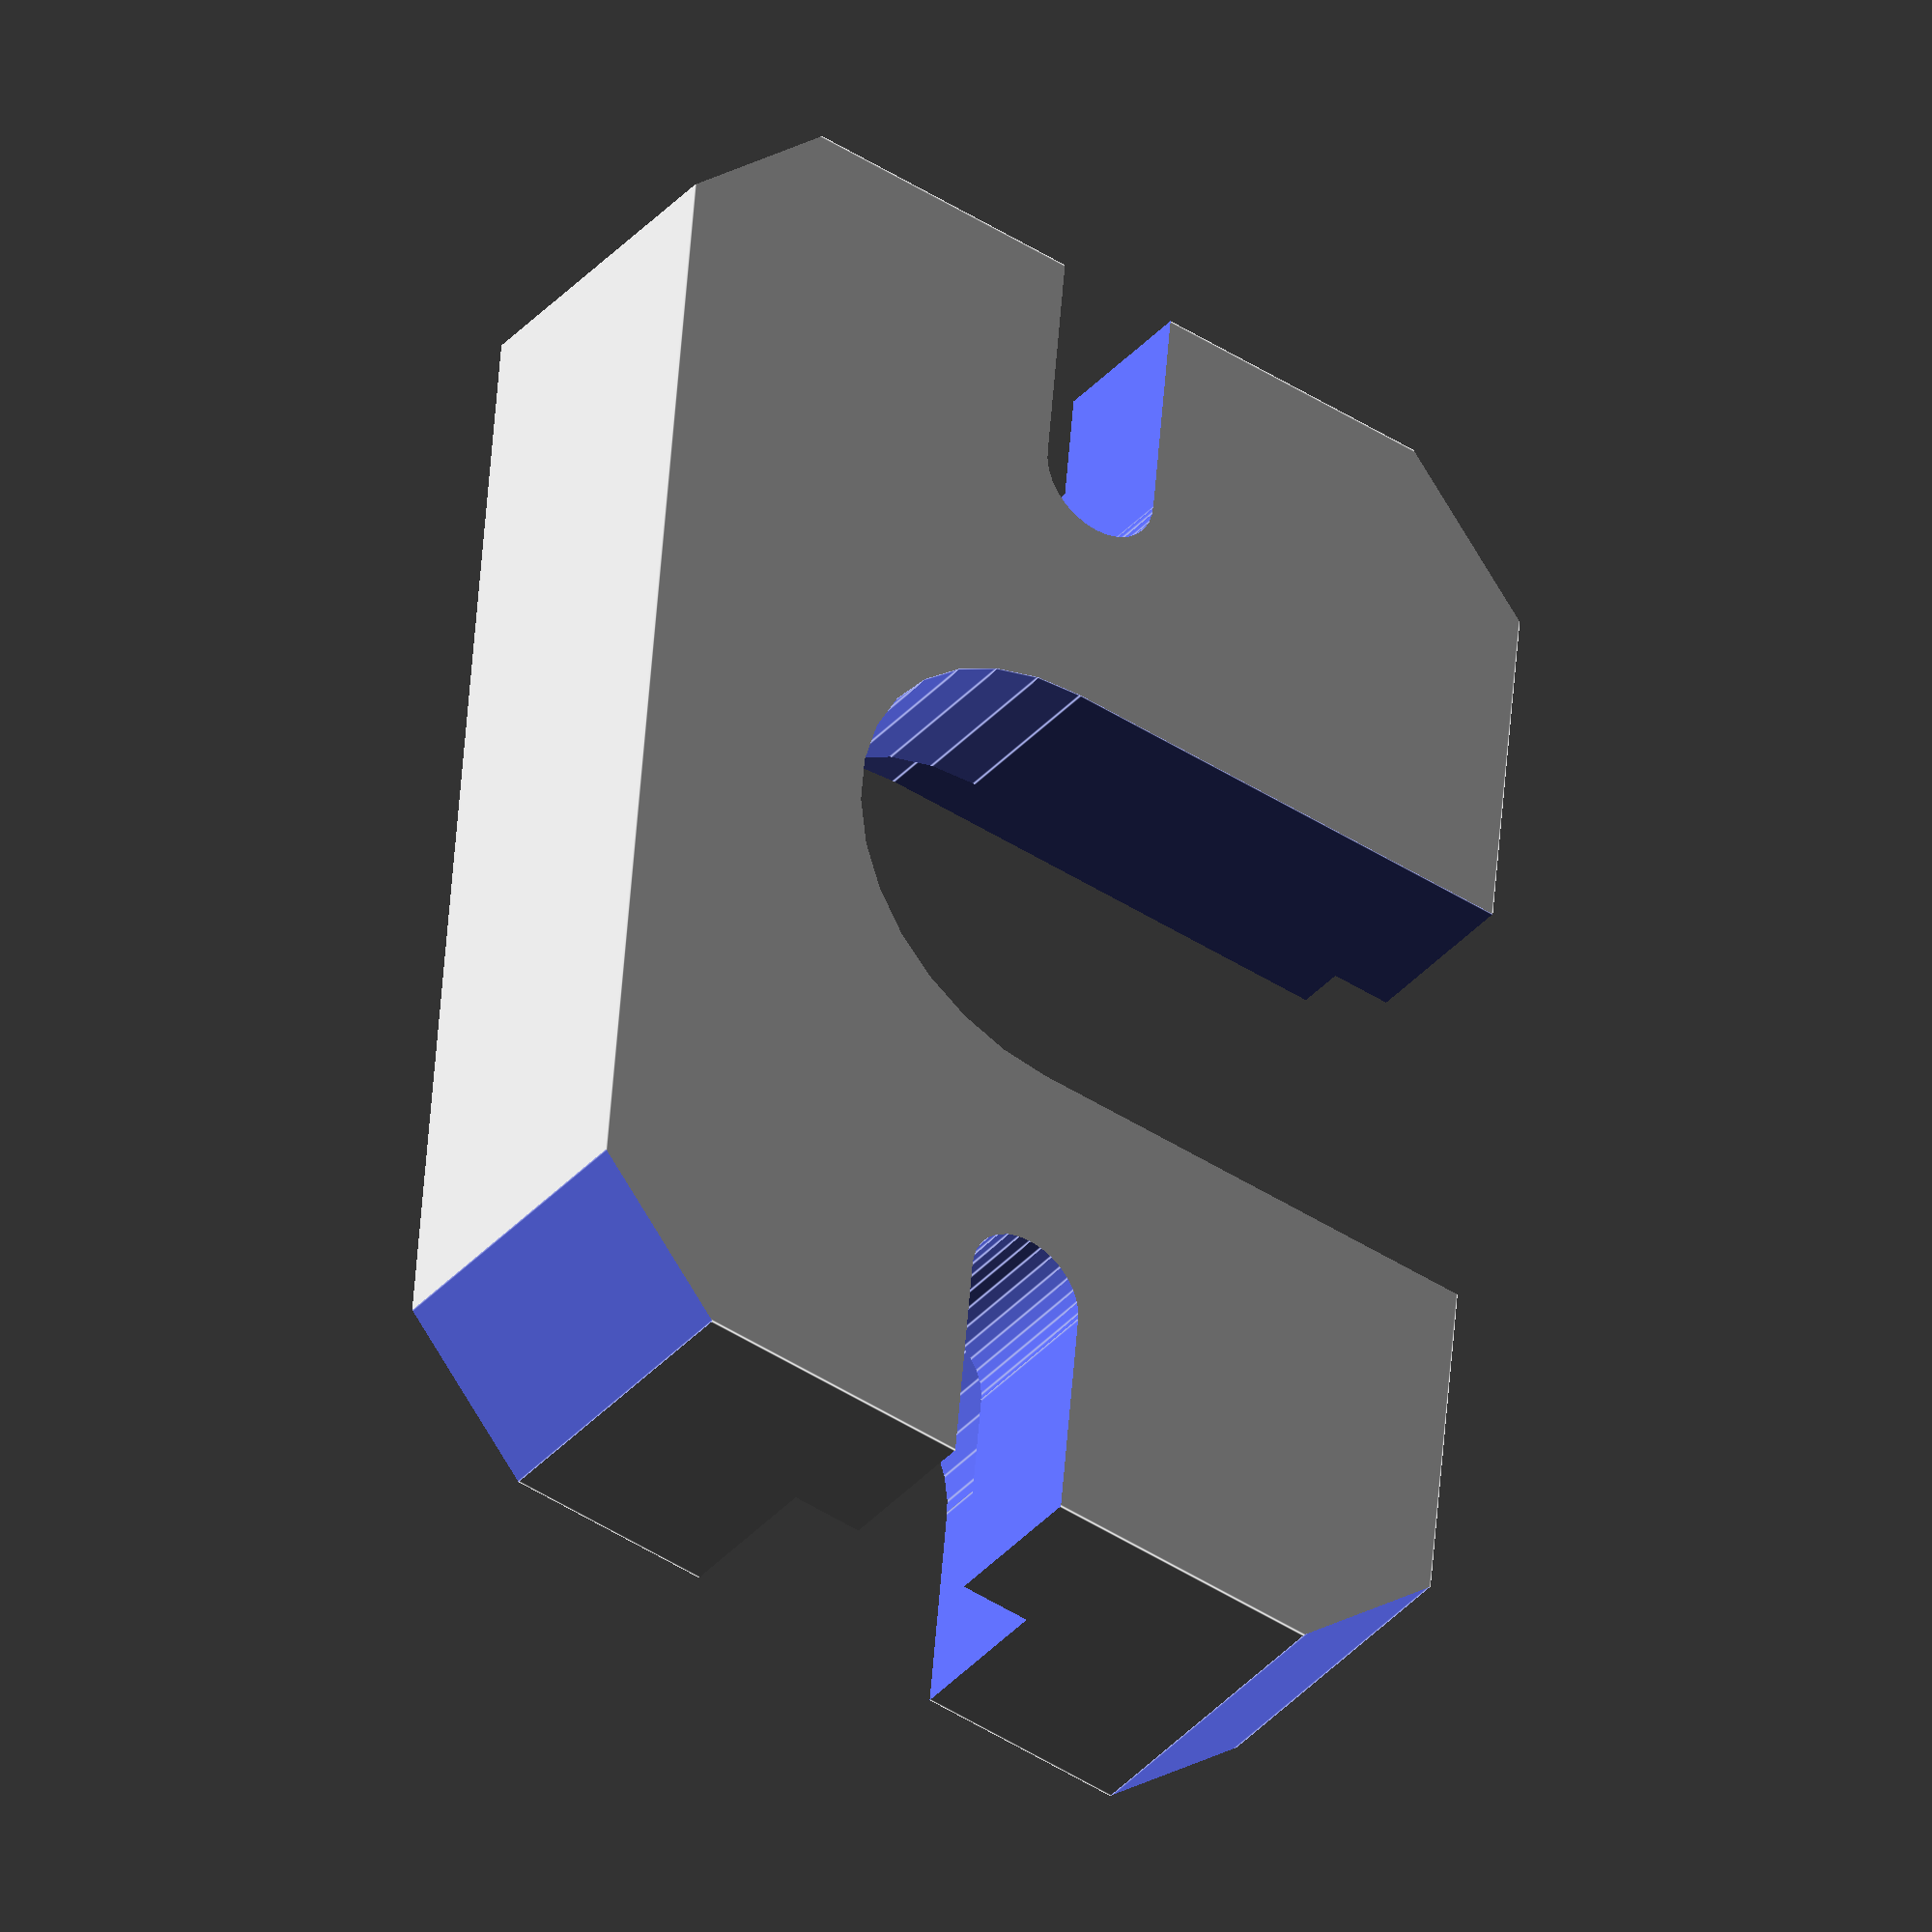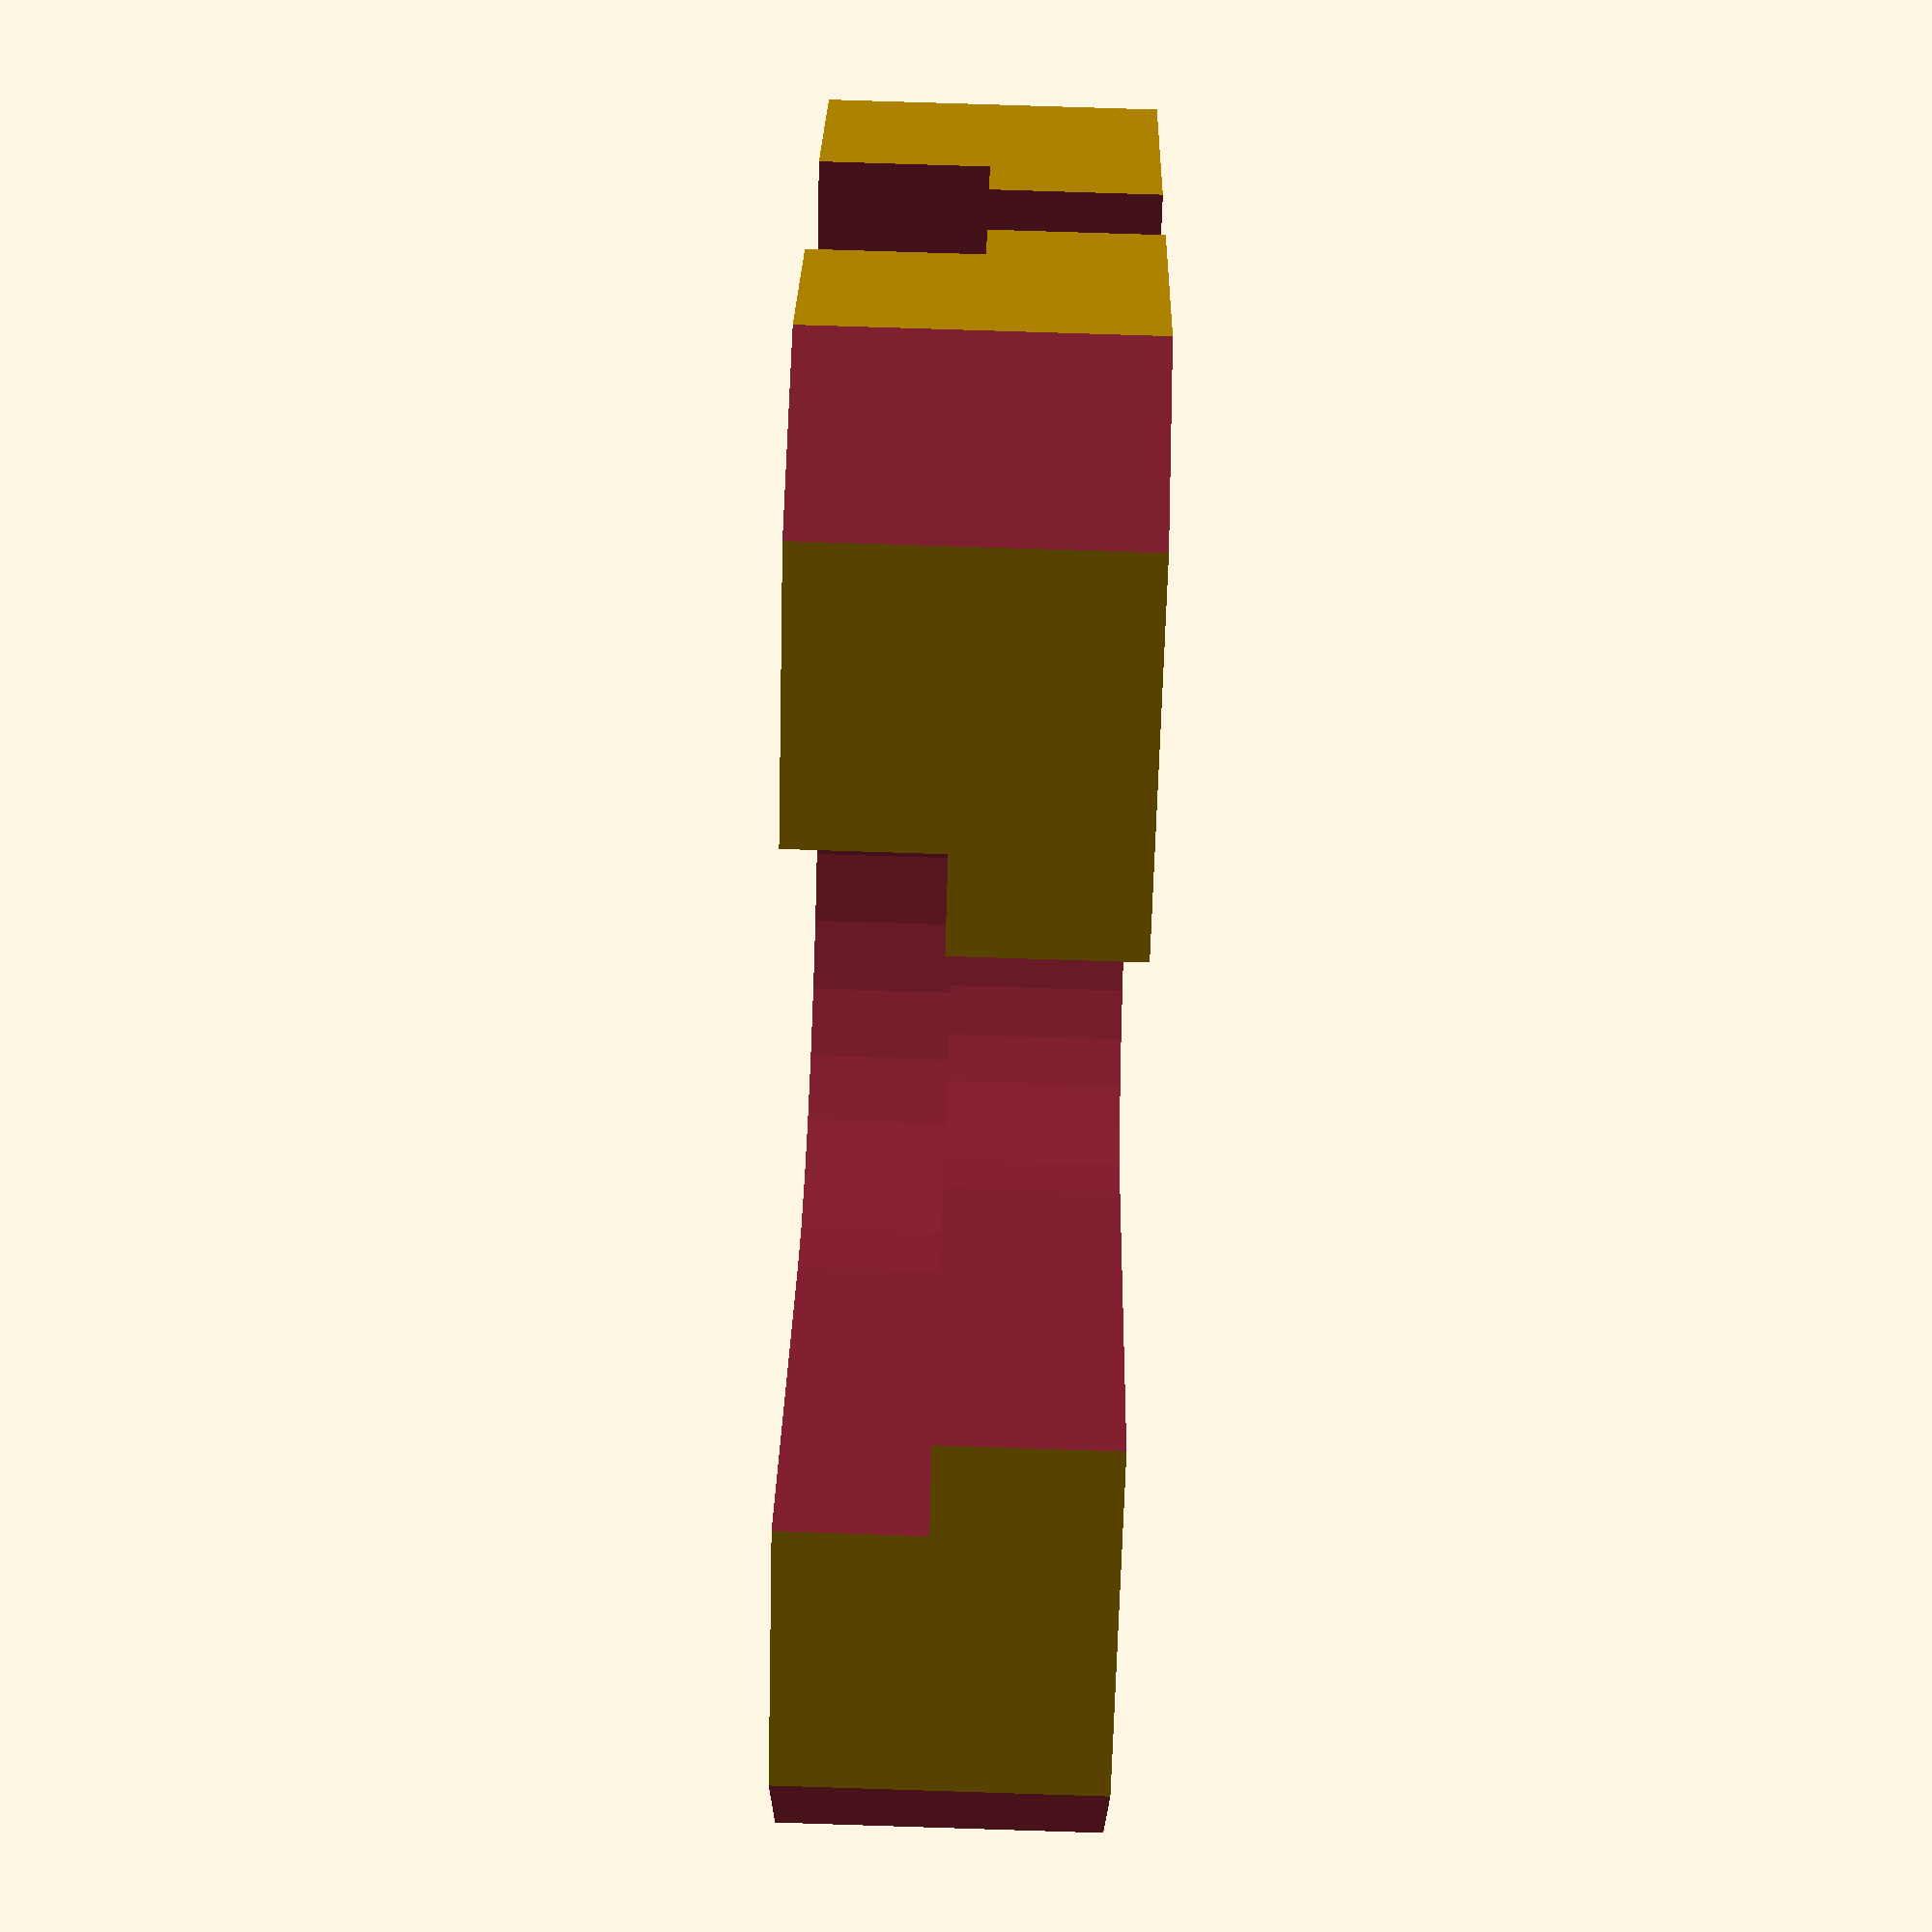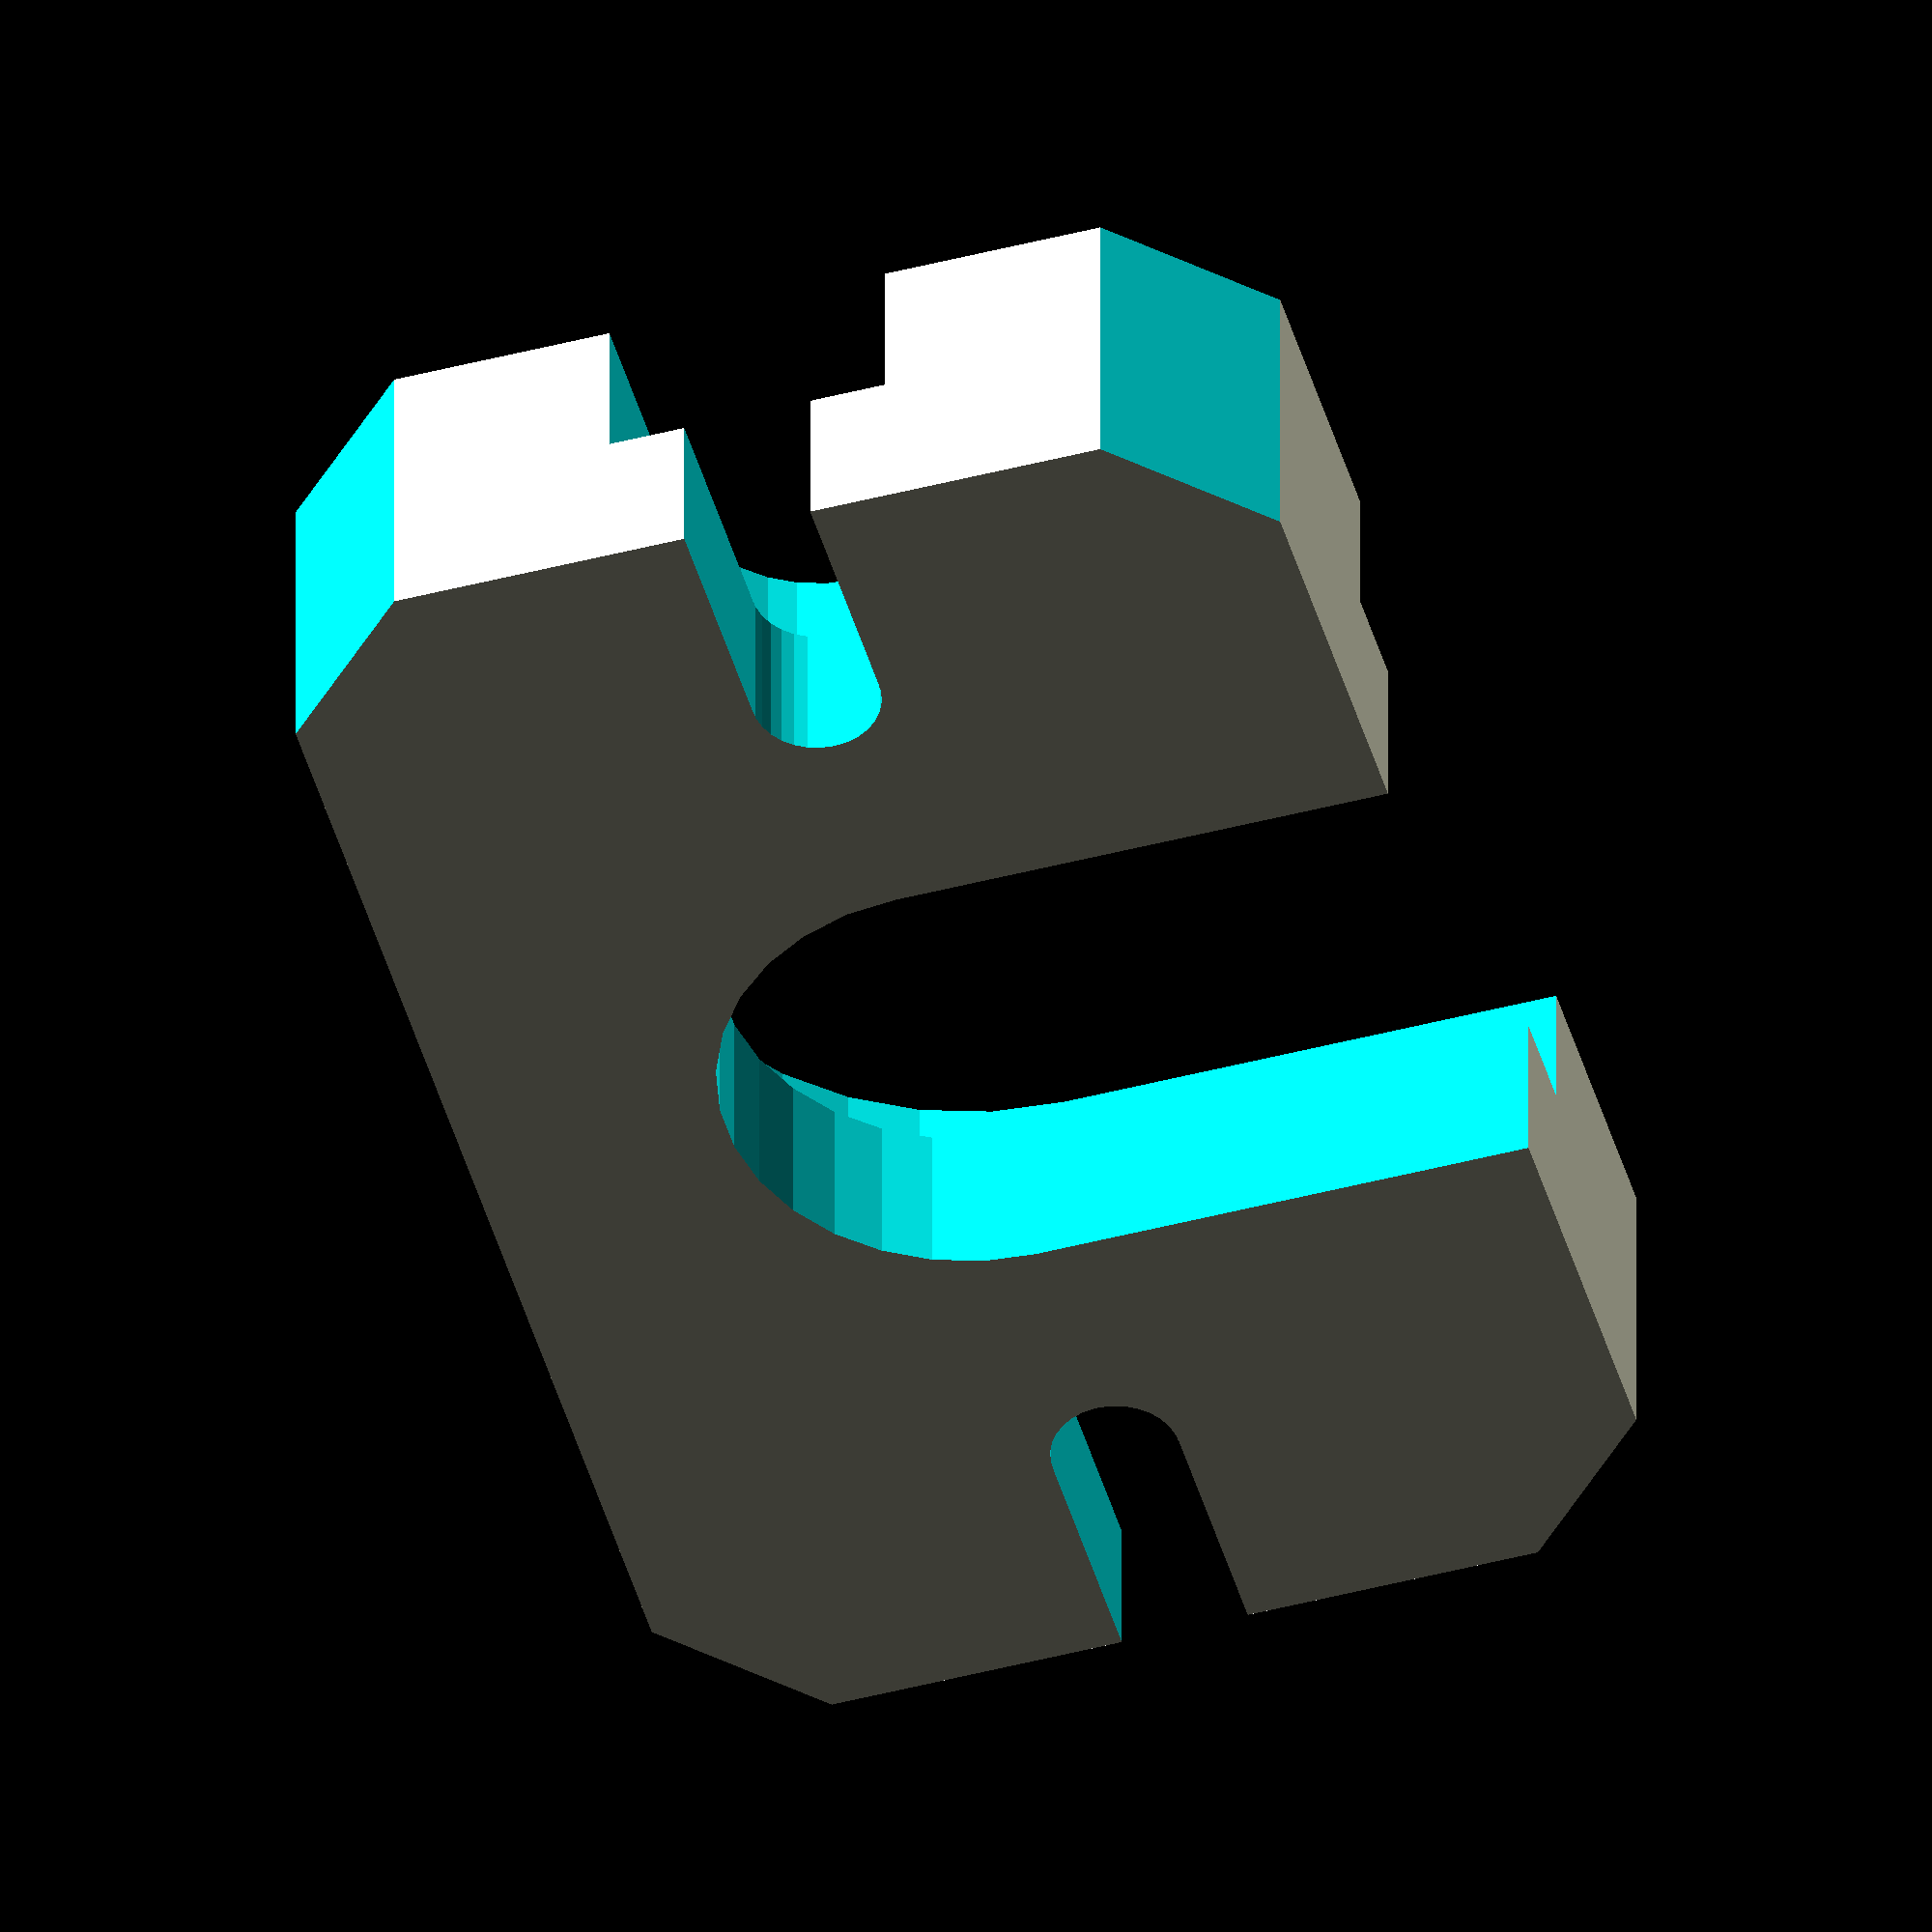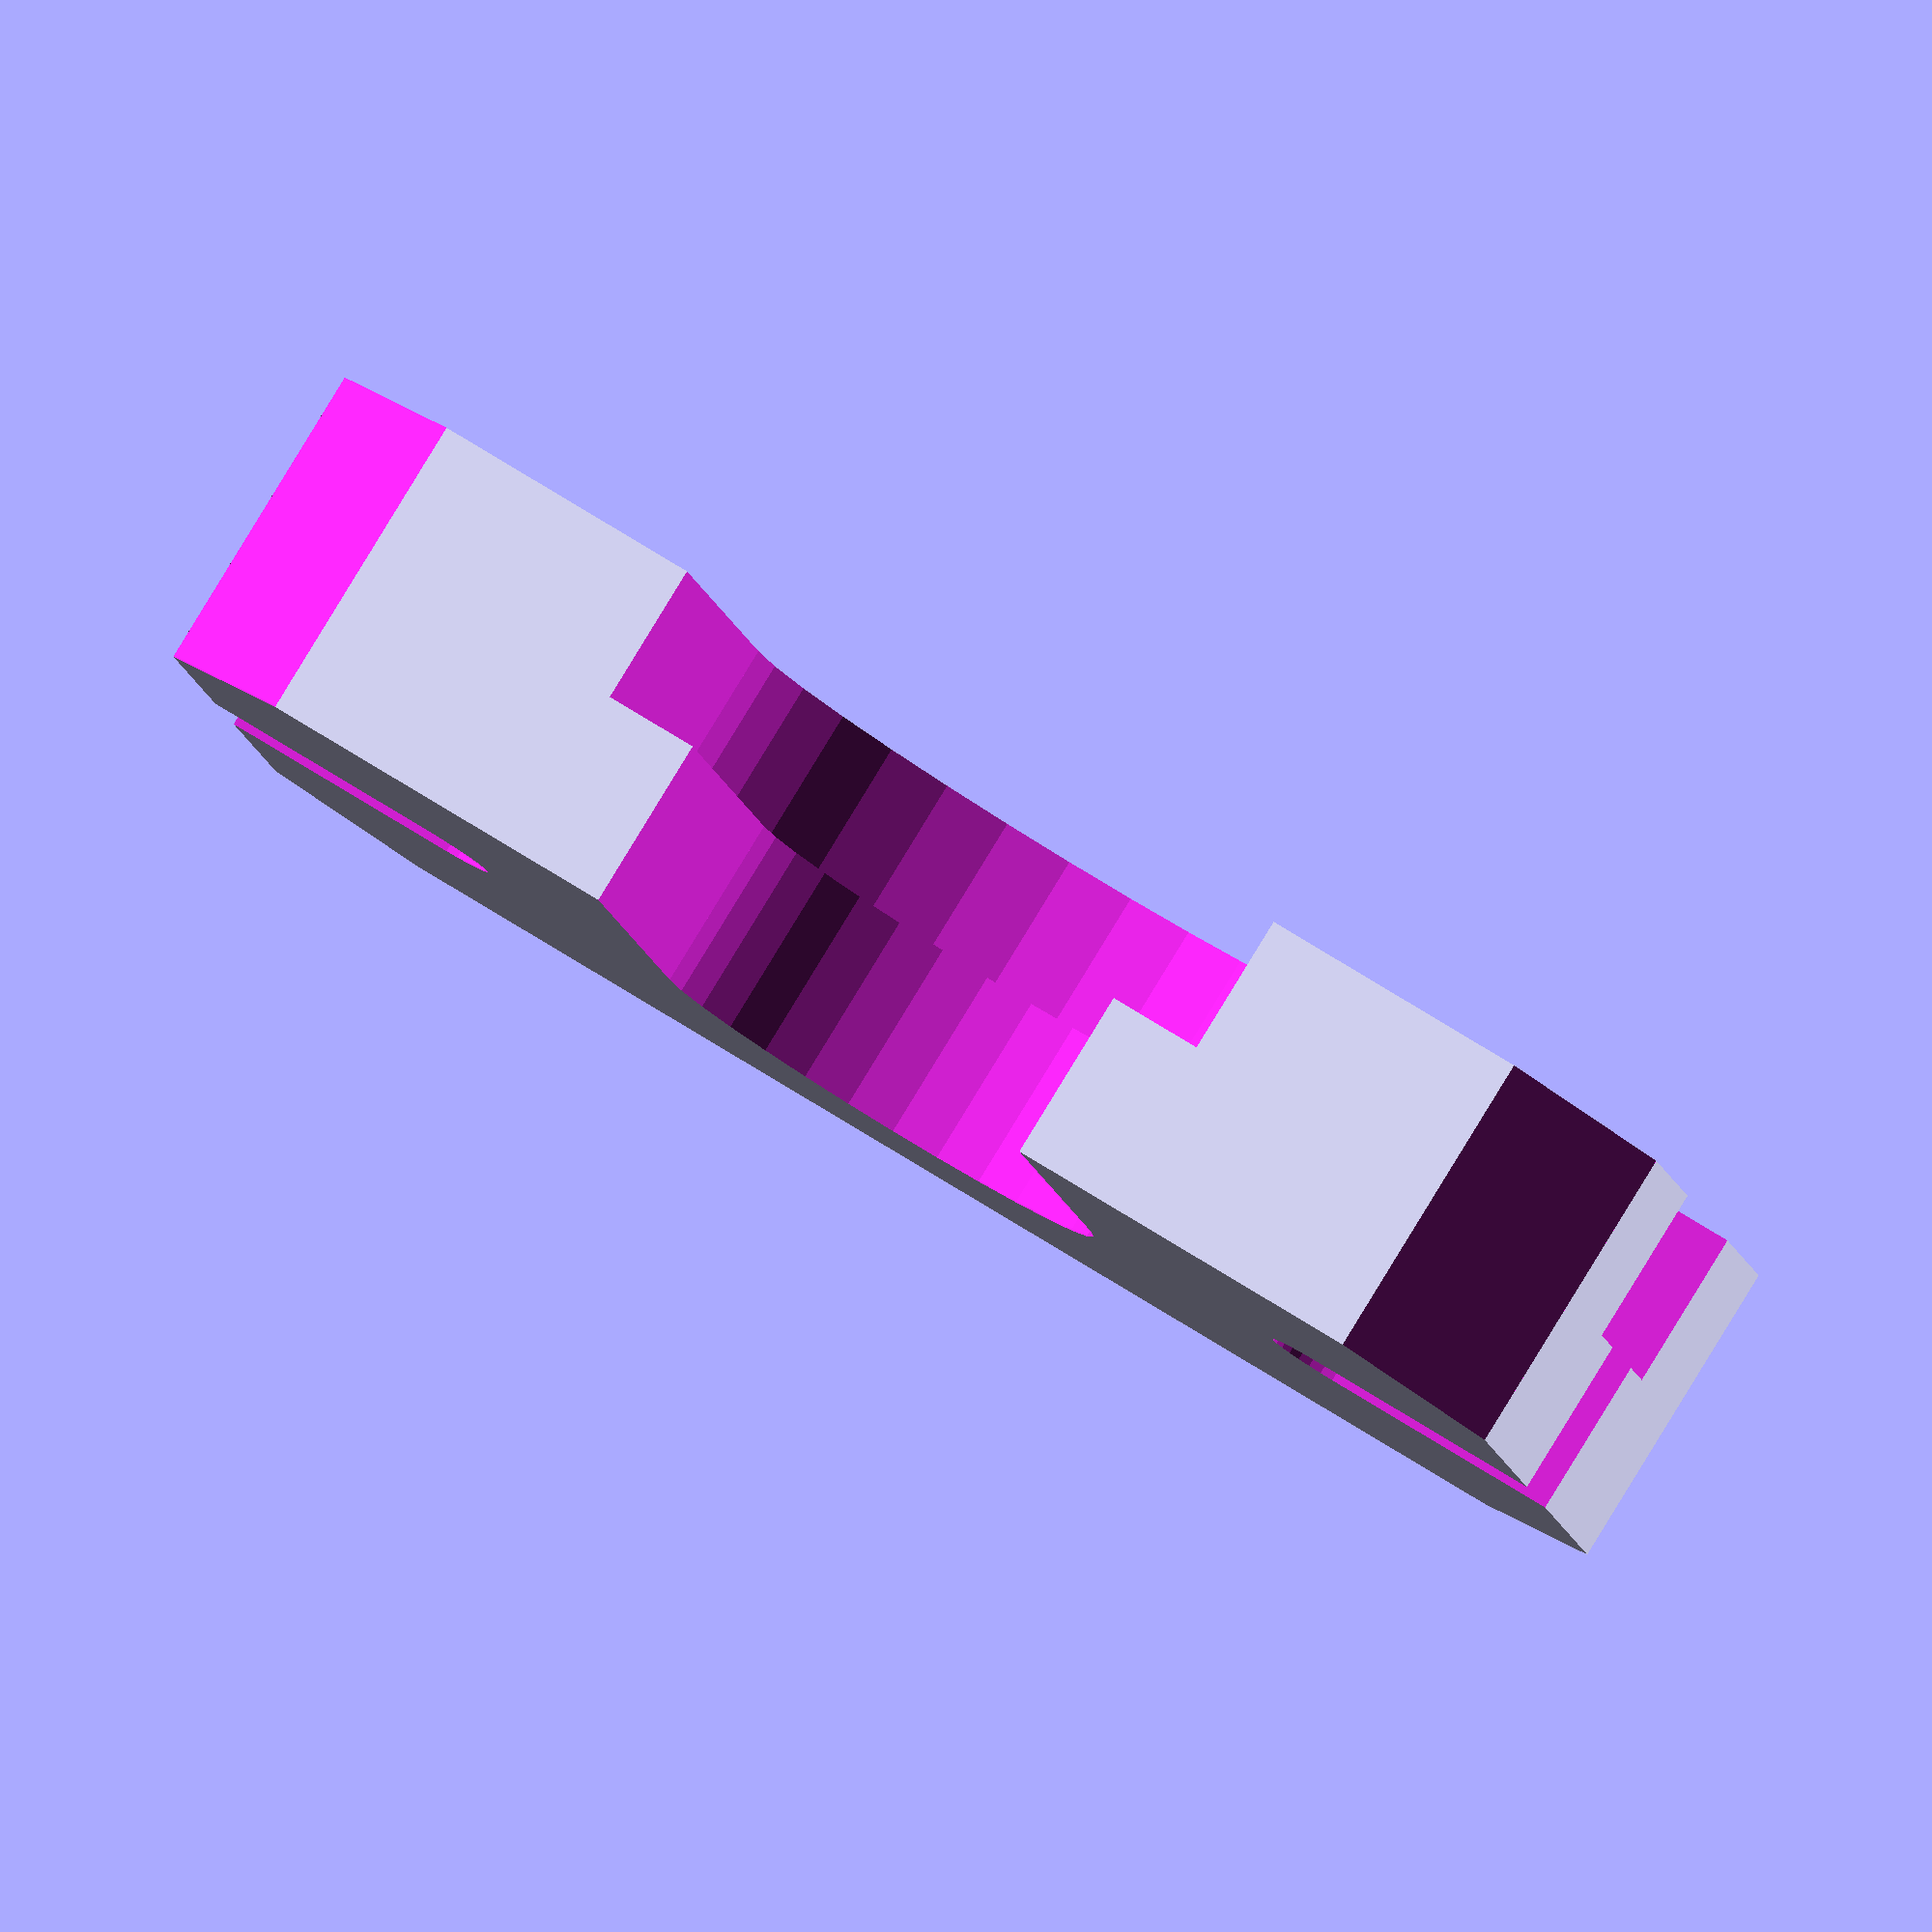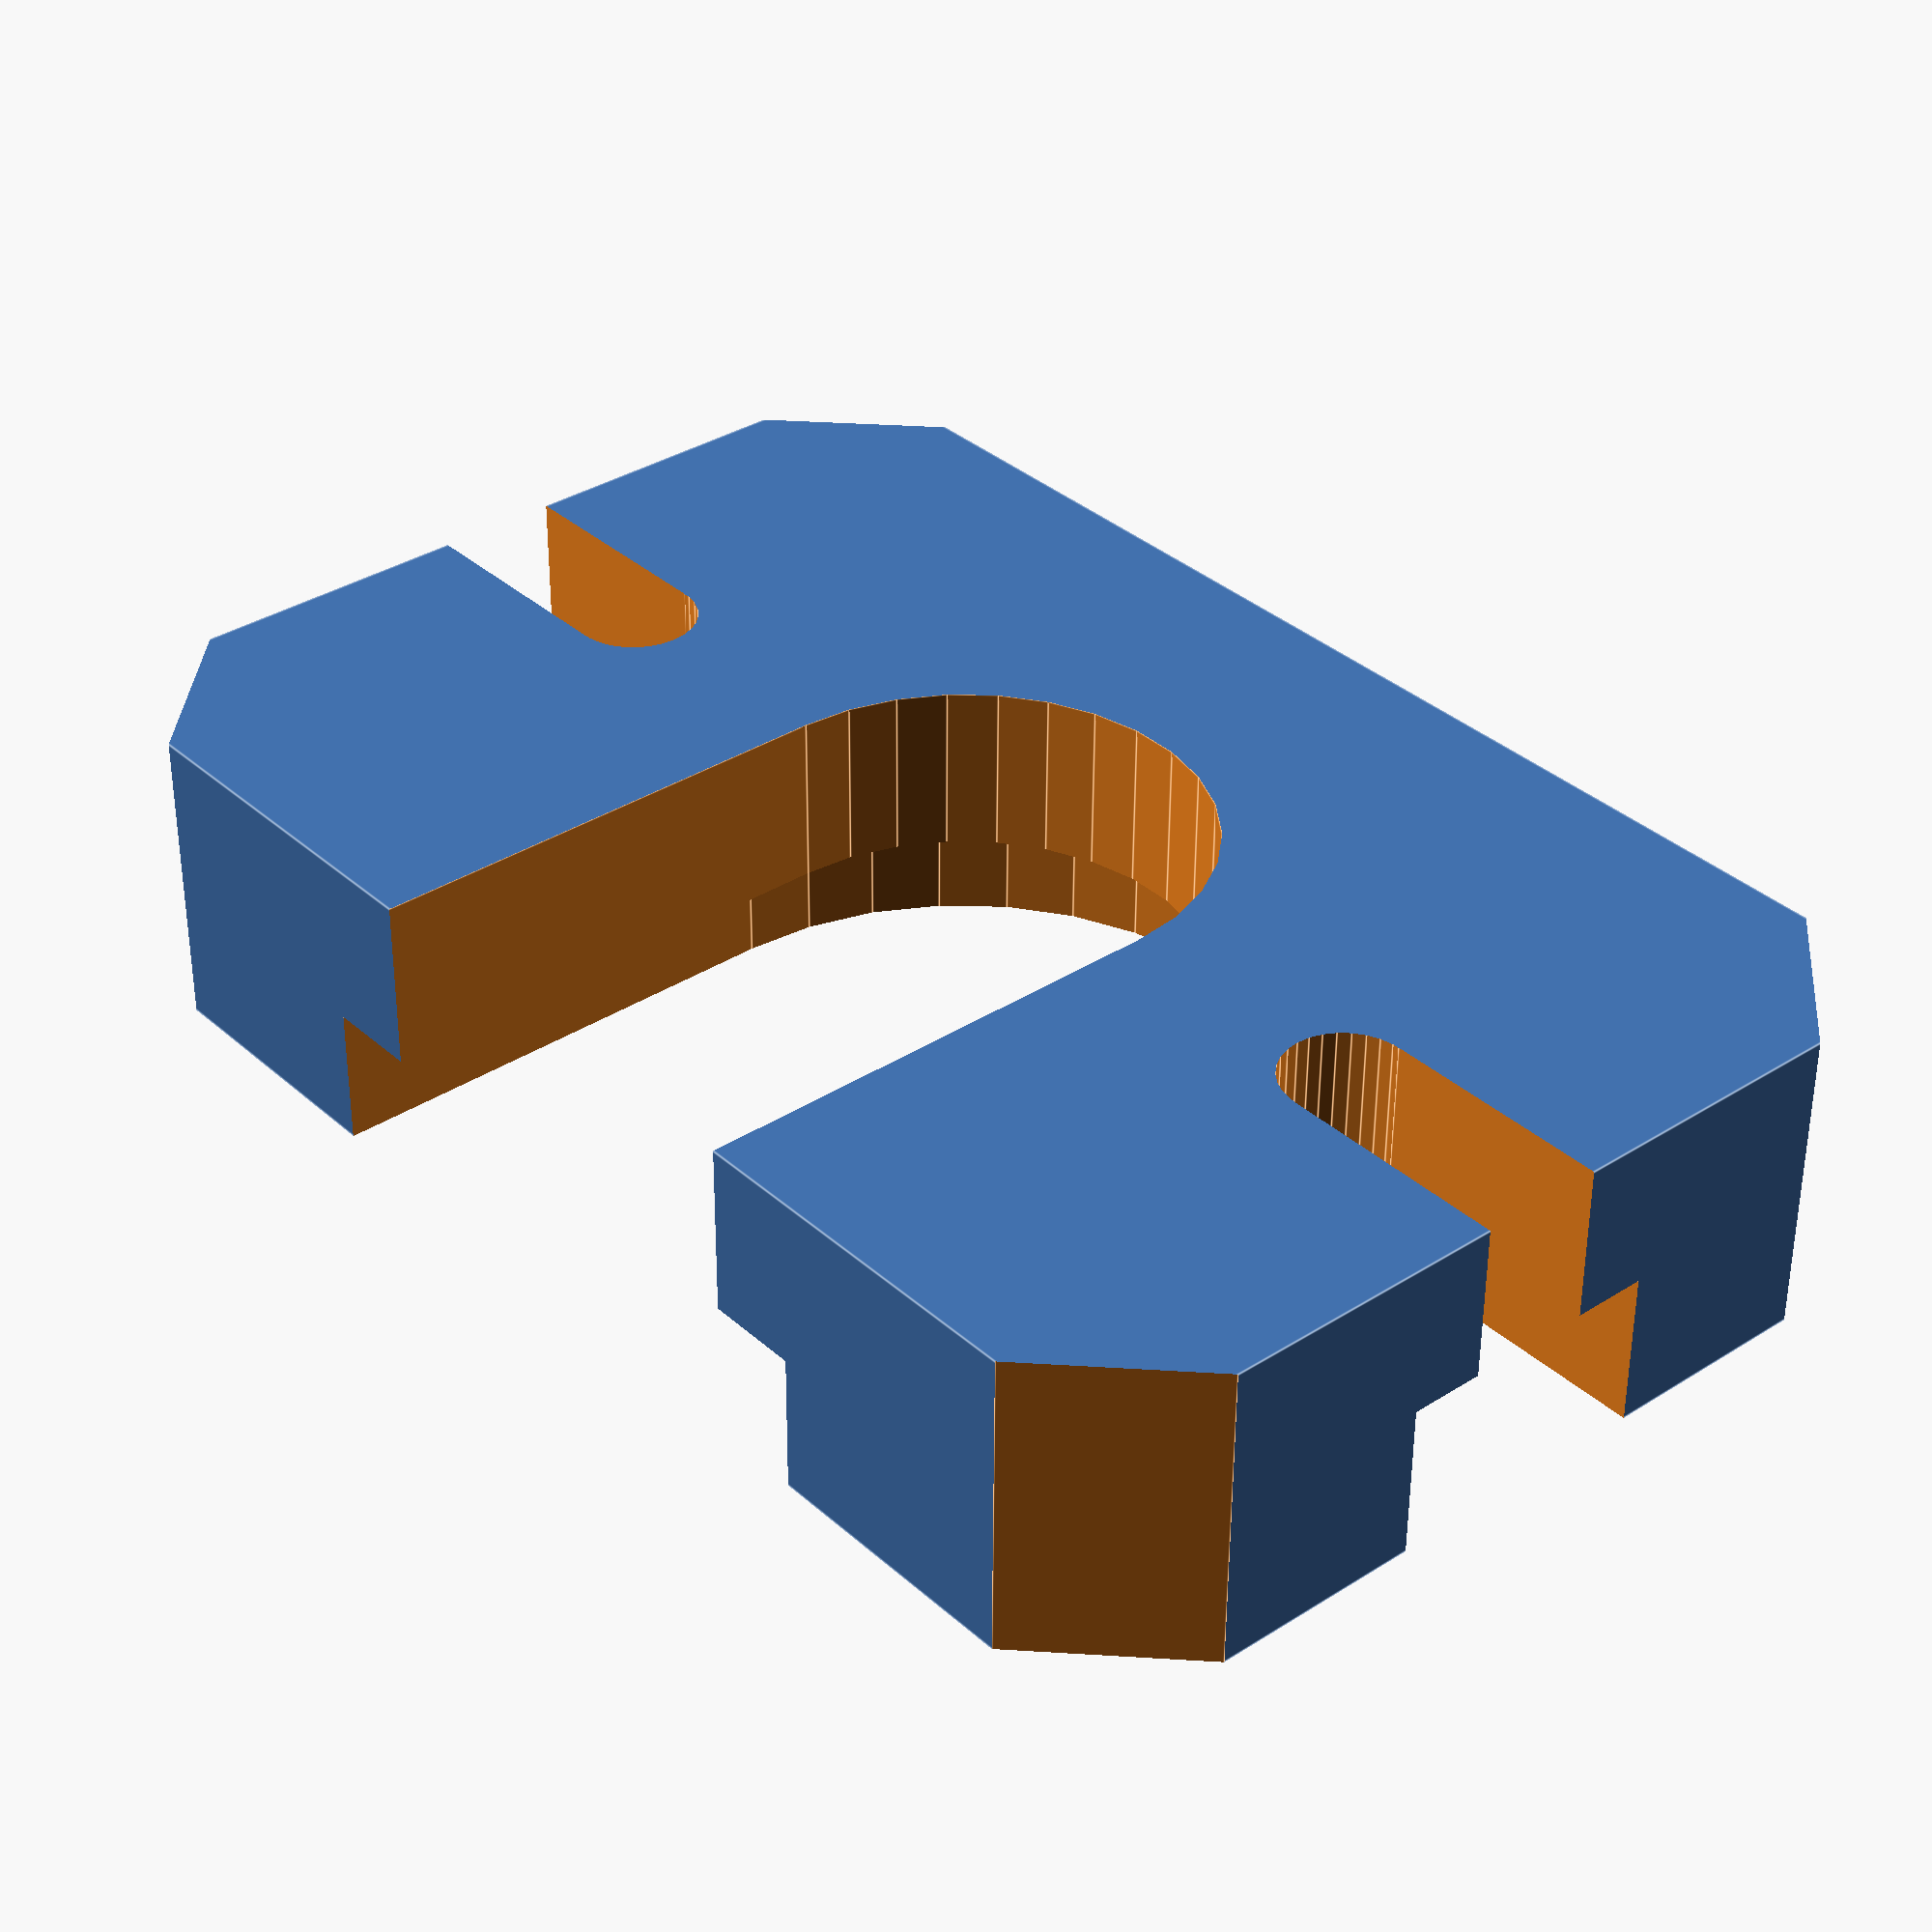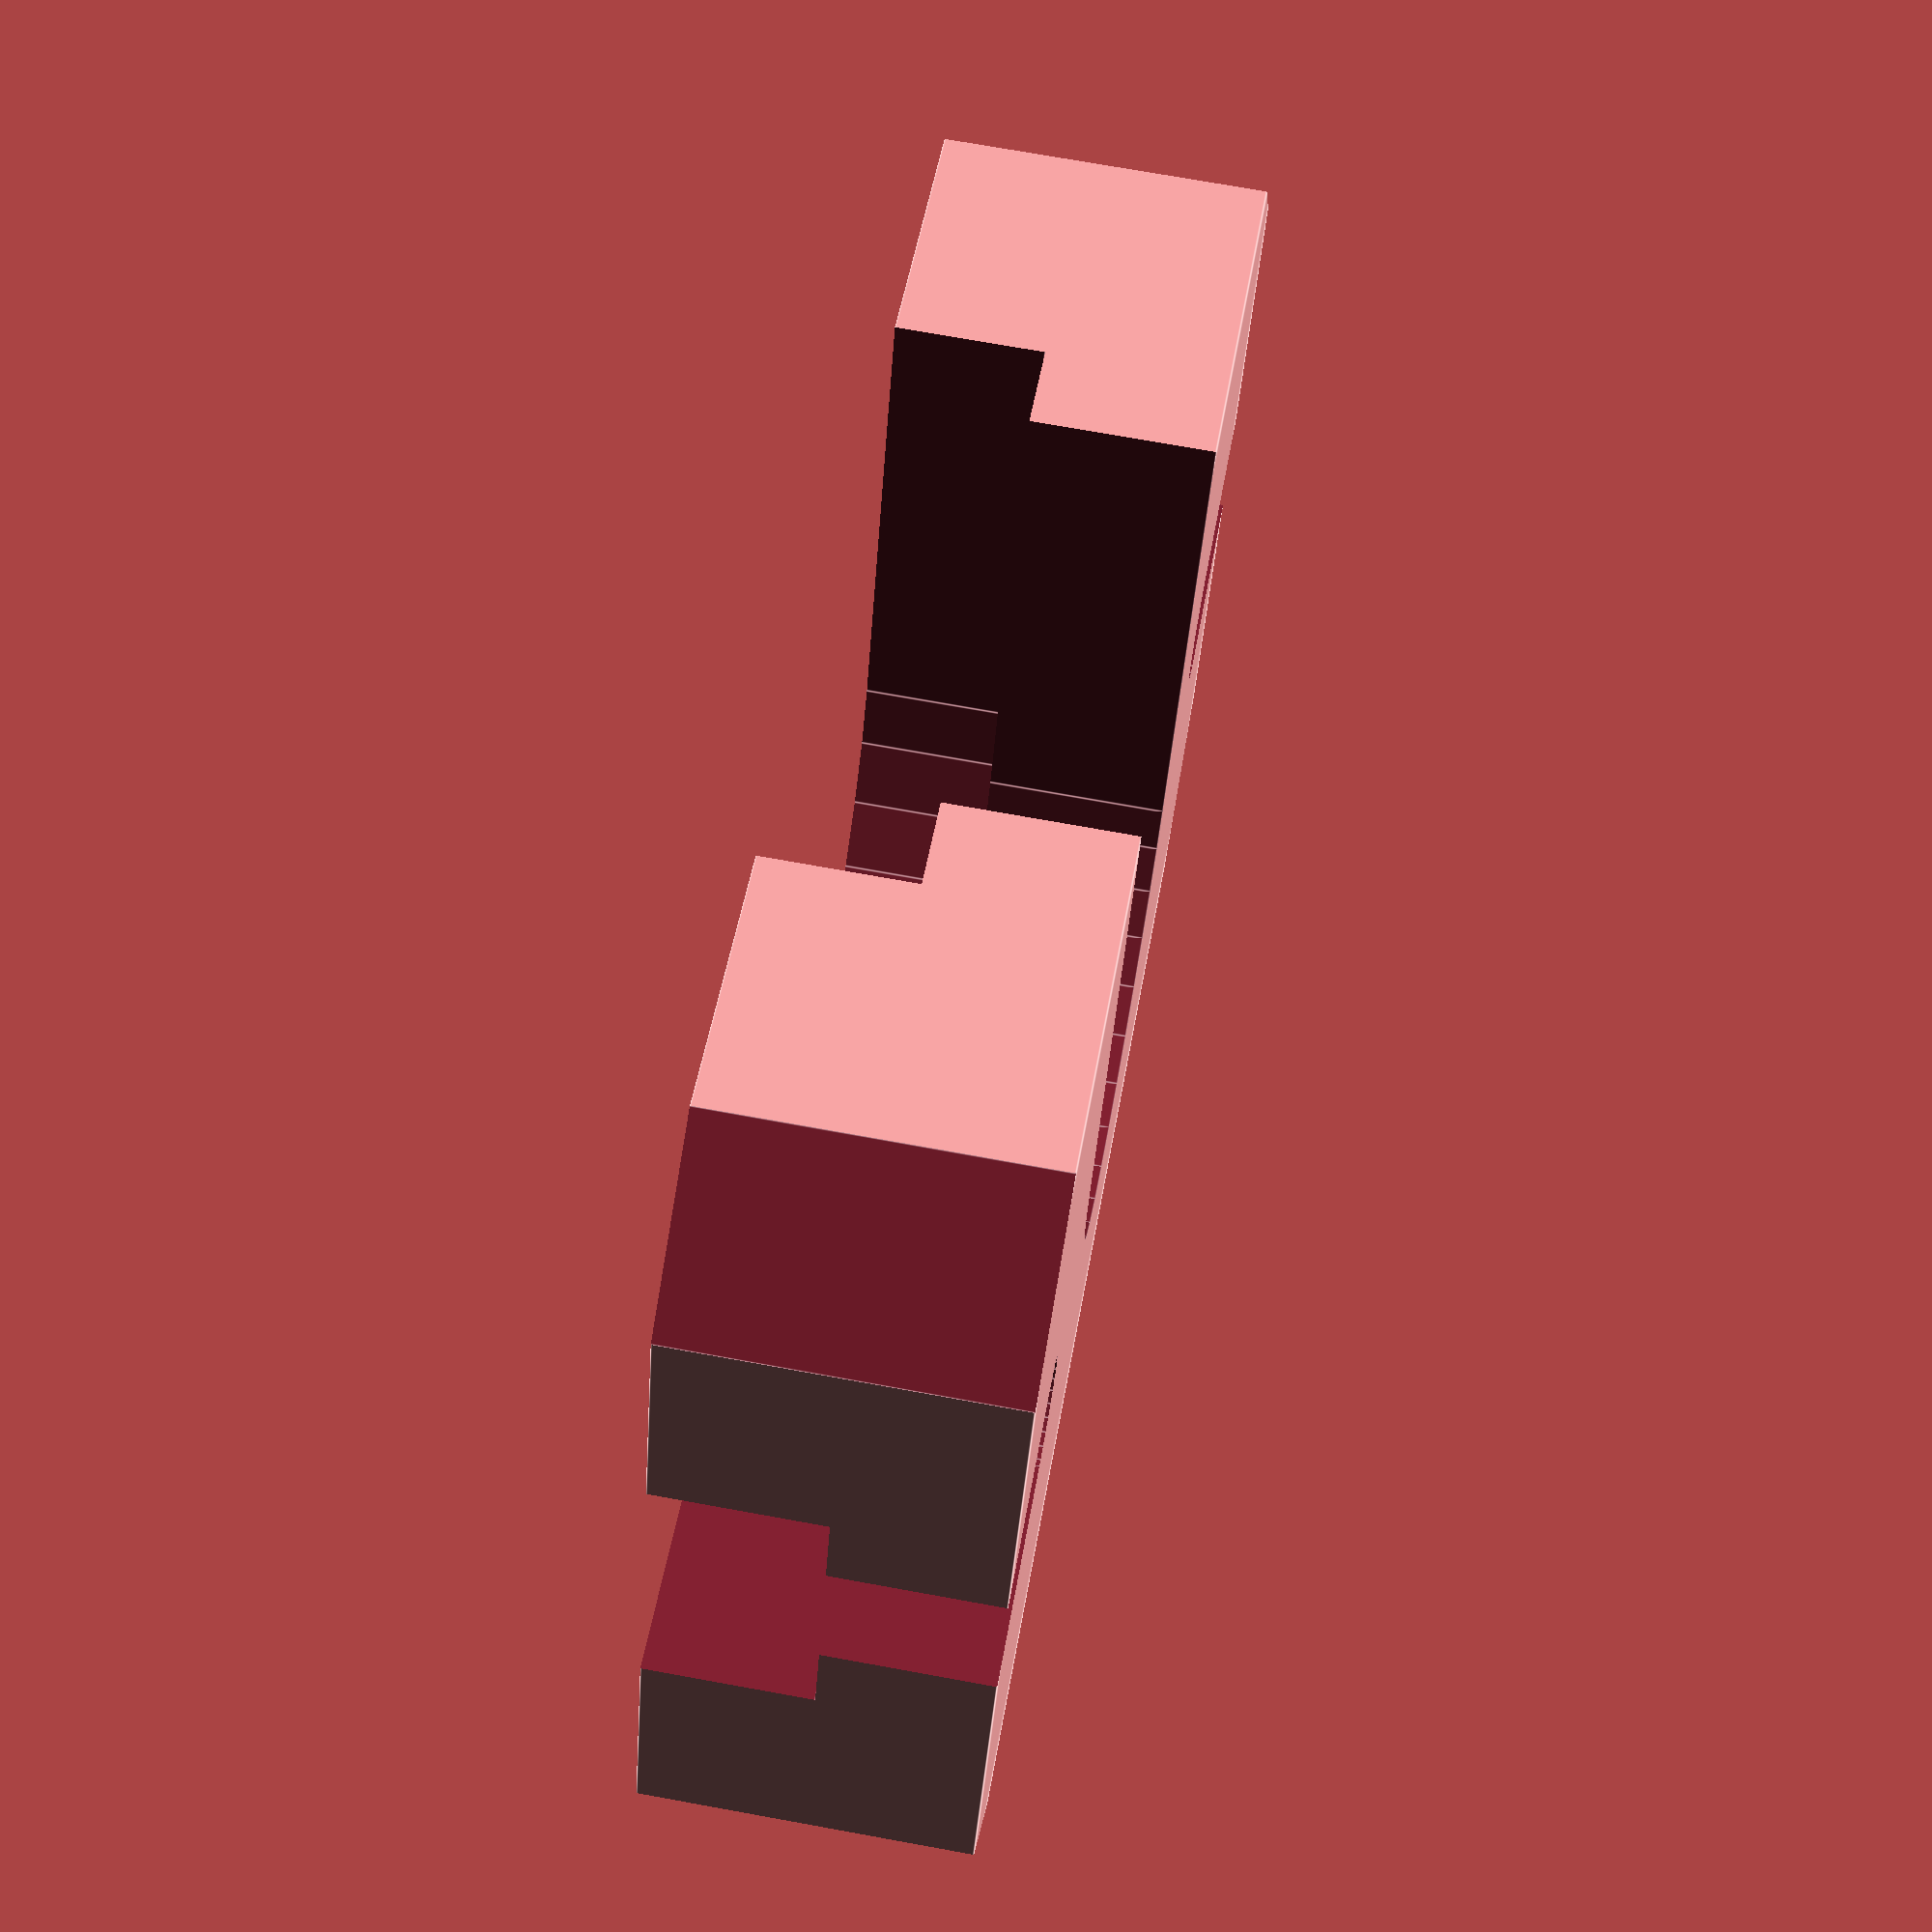
<openscad>
// RebeliX
//
// nozzle mount
// GNU GPL v3
// Martin Neruda
// http://www.reprap4u.cz

mount_height = 8;
mount_width = 25;
mount_length = 38;

epsilon = 0.01;

difference(){
	union(){
	  cube([mount_length,mount_width,mount_height],center=true);
	}		
		
	translate([0,0,4.4]) cylinder(r=8.5,h=mount_height,$fn=30,center=true);
	translate([0,-mount_width/2,4.4]) cube([17,mount_width,mount_height],center=true);
	
	translate([0,0,-mount_height/2 - epsilon]) cylinder(r=6.1,h=mount_height,$fn=30);
	translate([0,-mount_width/2,-epsilon]) cube([12.2,mount_width,mount_height],center=true);
	
	// Otvory pro prisroubovani
	translate([-13,0,0]) cylinder(r=1.6,h=mount_height+1,$fn=30,center=true);
	translate([-13 - mount_width/2,0,0]) cube([mount_width,2*1.6,mount_height+1],center=true);
		
	translate([13,0,0]) cylinder(r=1.6,h=mount_height+1,$fn=30,center=true);
	translate([13 + mount_width/2,0,0]) cube([mount_width,2*1.6,mount_height+1],center=true);
	
	translate([-13,0,-mount_height/2 + 4]) cylinder(r=7/2,h=mount_height,$fn=30);
	translate([-13 - mount_width,-7/2,-mount_height/2 + 4]) cube([mount_width,7,mount_height]);
	
	translate([13,0,-mount_height/2 + 4]) cylinder(r=7/2,h=mount_height,$fn=30);
	translate([13,-7/2,-mount_height/2 + 4]) cube([mount_width,7,mount_height]);
	
	// Seriznute rohy
	translate([-mount_length/2,mount_width/2,0]) rotate([0,0,135]) cube([5,5,mount_height + 1],center=true);
	translate([-mount_length/2,-mount_width/2,0]) rotate([0,0,-45]) cube([5,5,mount_height + 1],center=true);
	translate([mount_length/2,-mount_width/2,0]) rotate([0,0,45]) cube([5,5,mount_height + 1],center=true);
	translate([mount_length/2,mount_width/2,0]) rotate([0,0,135]) cube([5,5,mount_height + 1],center=true);
}	
</openscad>
<views>
elev=37.4 azim=85.0 roll=143.8 proj=o view=edges
elev=277.2 azim=212.4 roll=91.8 proj=p view=wireframe
elev=137.5 azim=286.3 roll=0.0 proj=o view=solid
elev=274.1 azim=189.4 roll=211.5 proj=o view=wireframe
elev=235.0 azim=130.6 roll=0.3 proj=p view=edges
elev=107.9 azim=337.5 roll=79.7 proj=p view=edges
</views>
